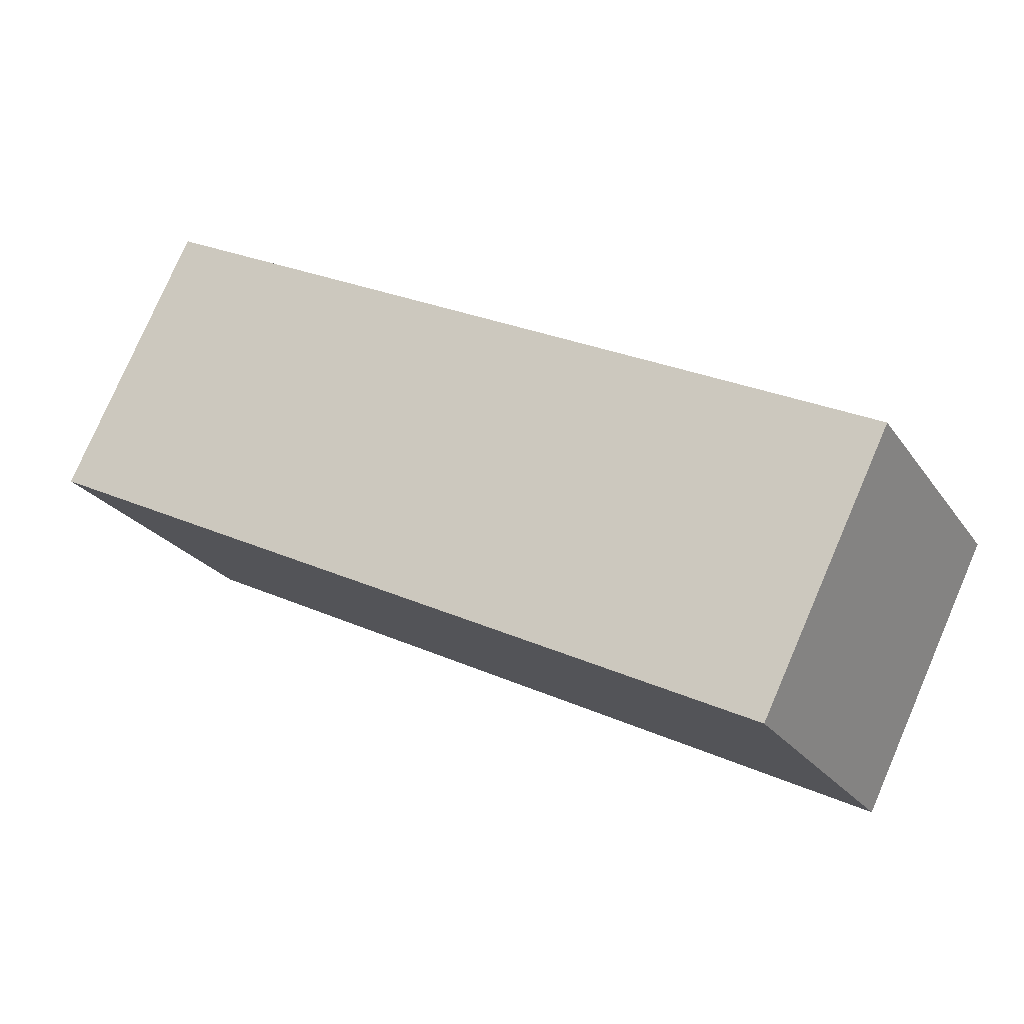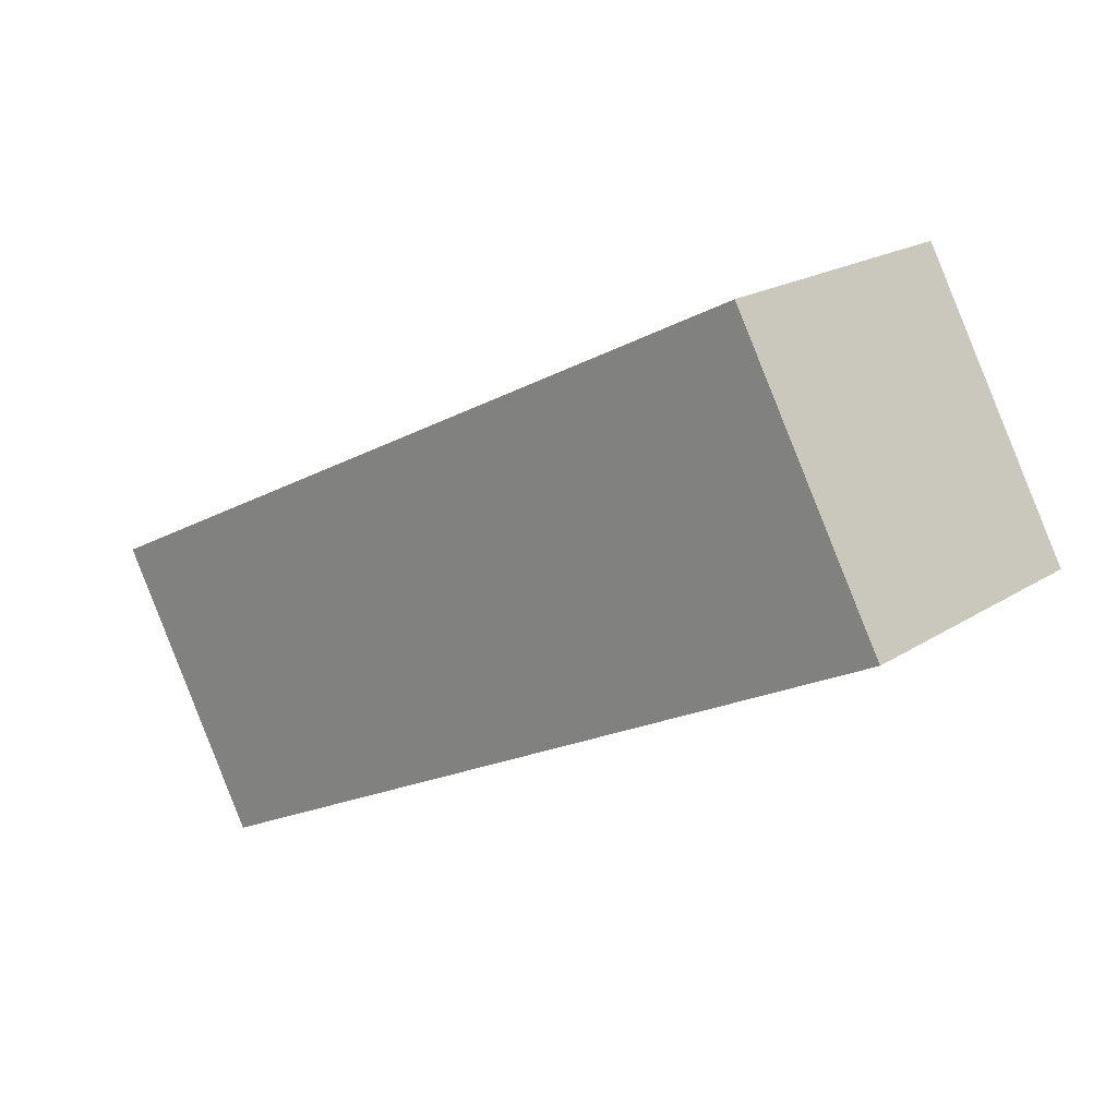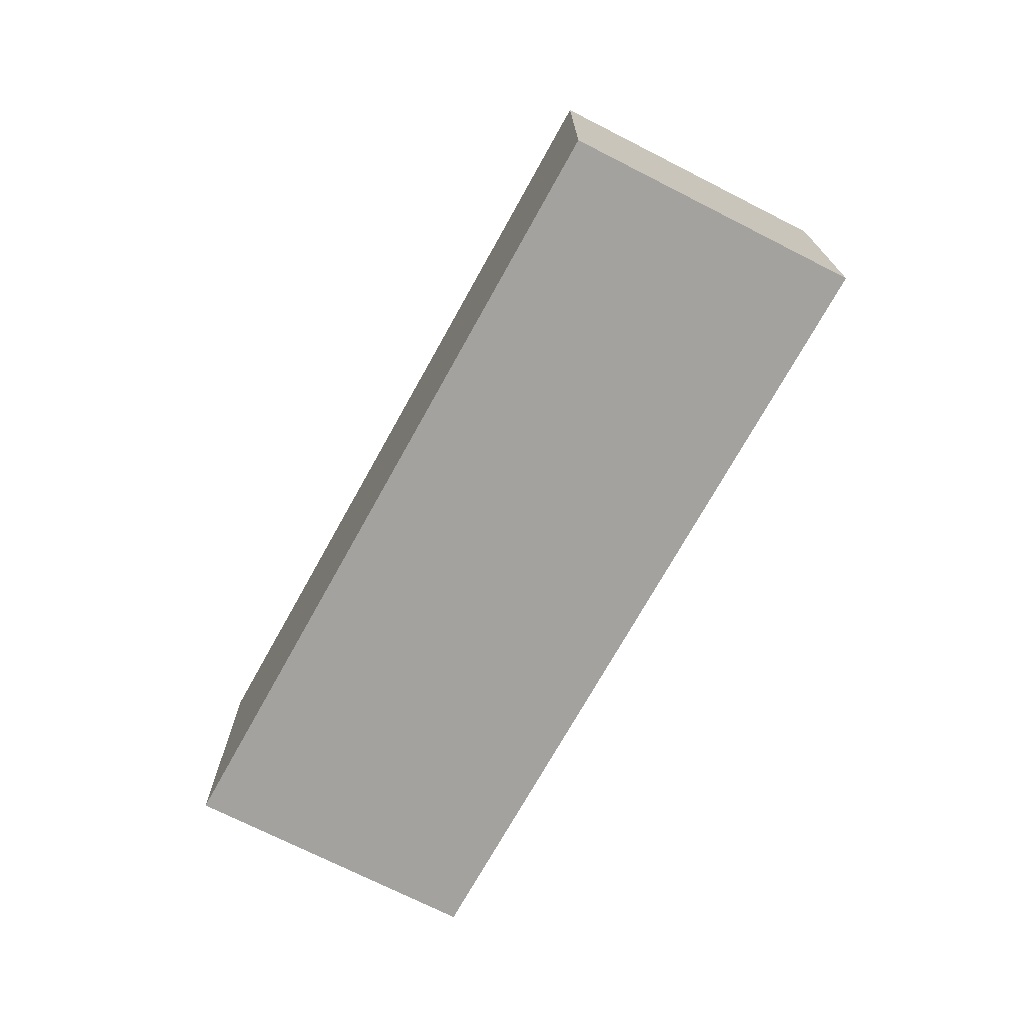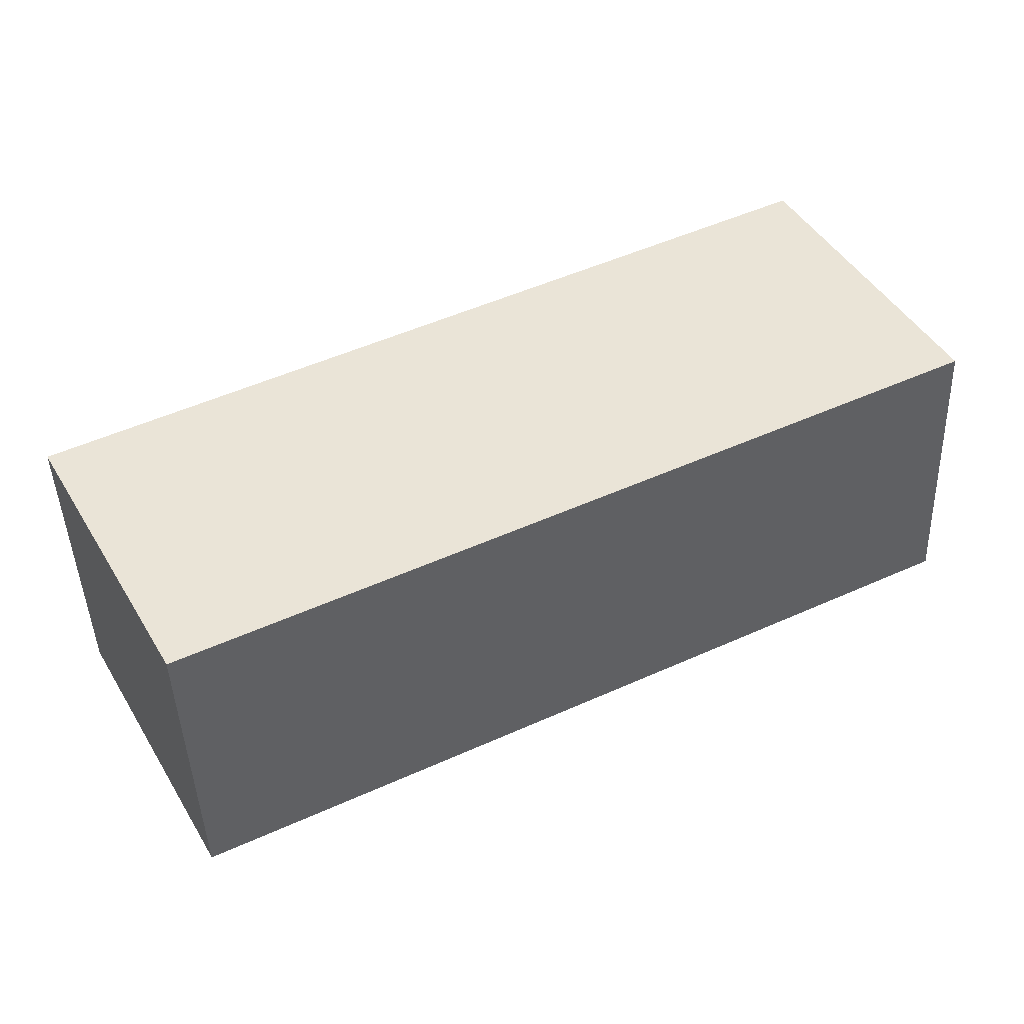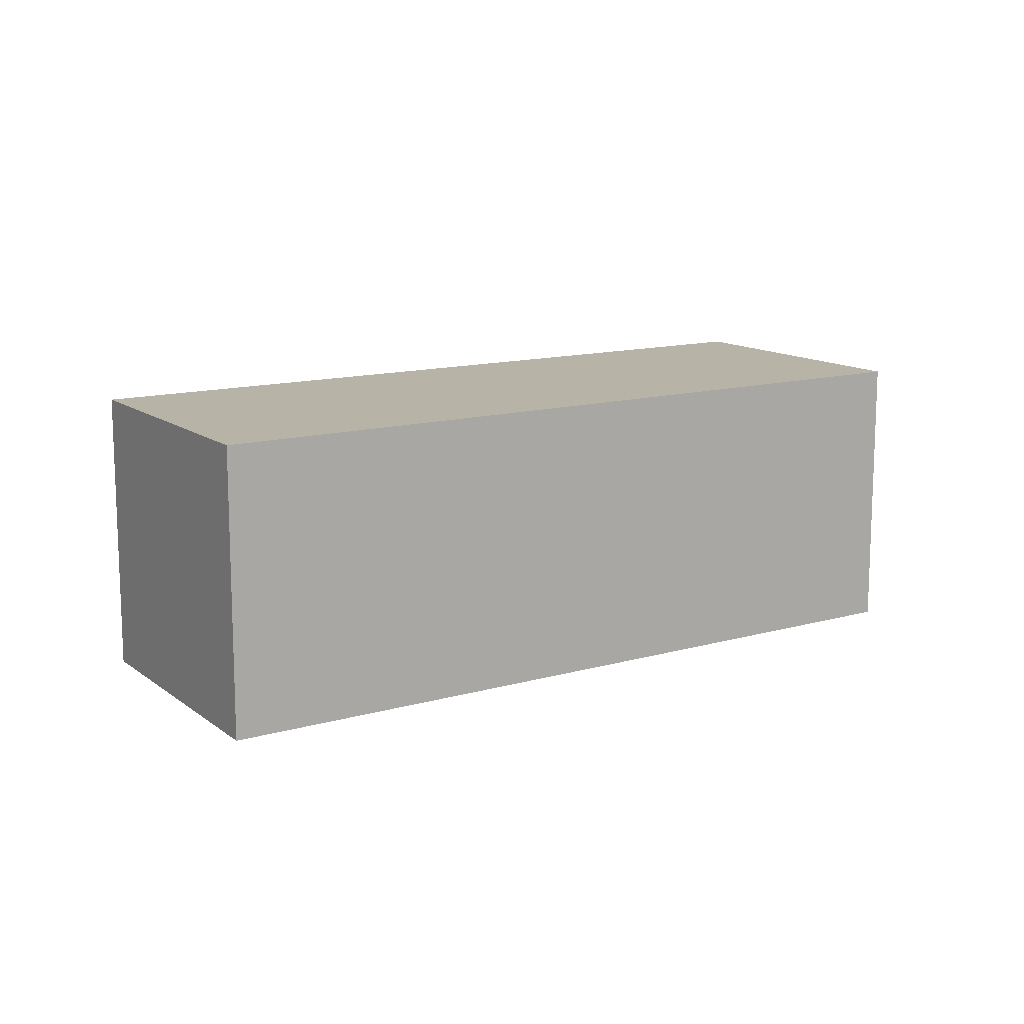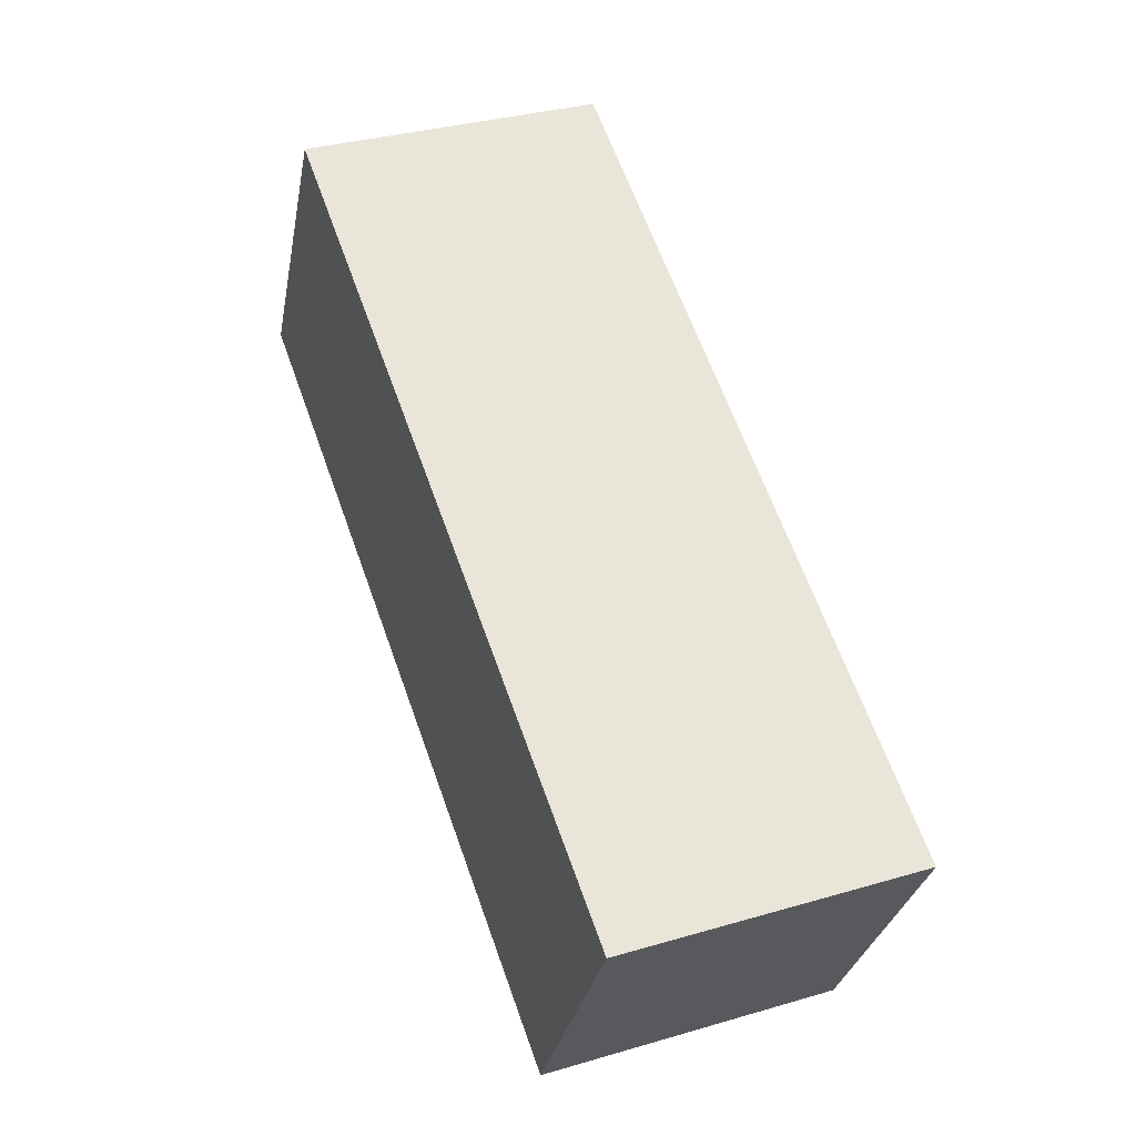
<metadata>
{"format":"obj","ext":"obj","renderer":"f3d","projection":"perspective","resolution":1024,"background":"white","views":[{"elev":78.3,"azim":23.4,"up":"+Z"},{"elev":19.4,"azim":39.8,"up":"+Z"},{"elev":-72.5,"azim":-145.6,"up":"+Y"},{"elev":-44.5,"azim":2.1,"up":"+Z"},{"elev":12.7,"azim":119.8,"up":"+Y"},{"elev":33.8,"azim":-111.7,"up":"+Z"}]}
</metadata>
<code>
v  2.437 2.728e-16 -4.455
v  12.36 -3.774e-16 6.164
v  0 0 0
v  14.79 -1.047e-16 1.709
v  0.0001029 4.818 -0.0001527
v  12.36 4.818 6.164
v  2.437 4.818 -4.455
v  14.79 4.818 1.709
g defaultobject
f 1 2 3
f 2 1 4
f 5 6 7
f 7 6 8
f 2 5 3
f 5 2 6
f 5 1 3
f 1 5 7
f 7 4 1
f 4 7 8
f 4 6 2
f 6 4 8

</code>
